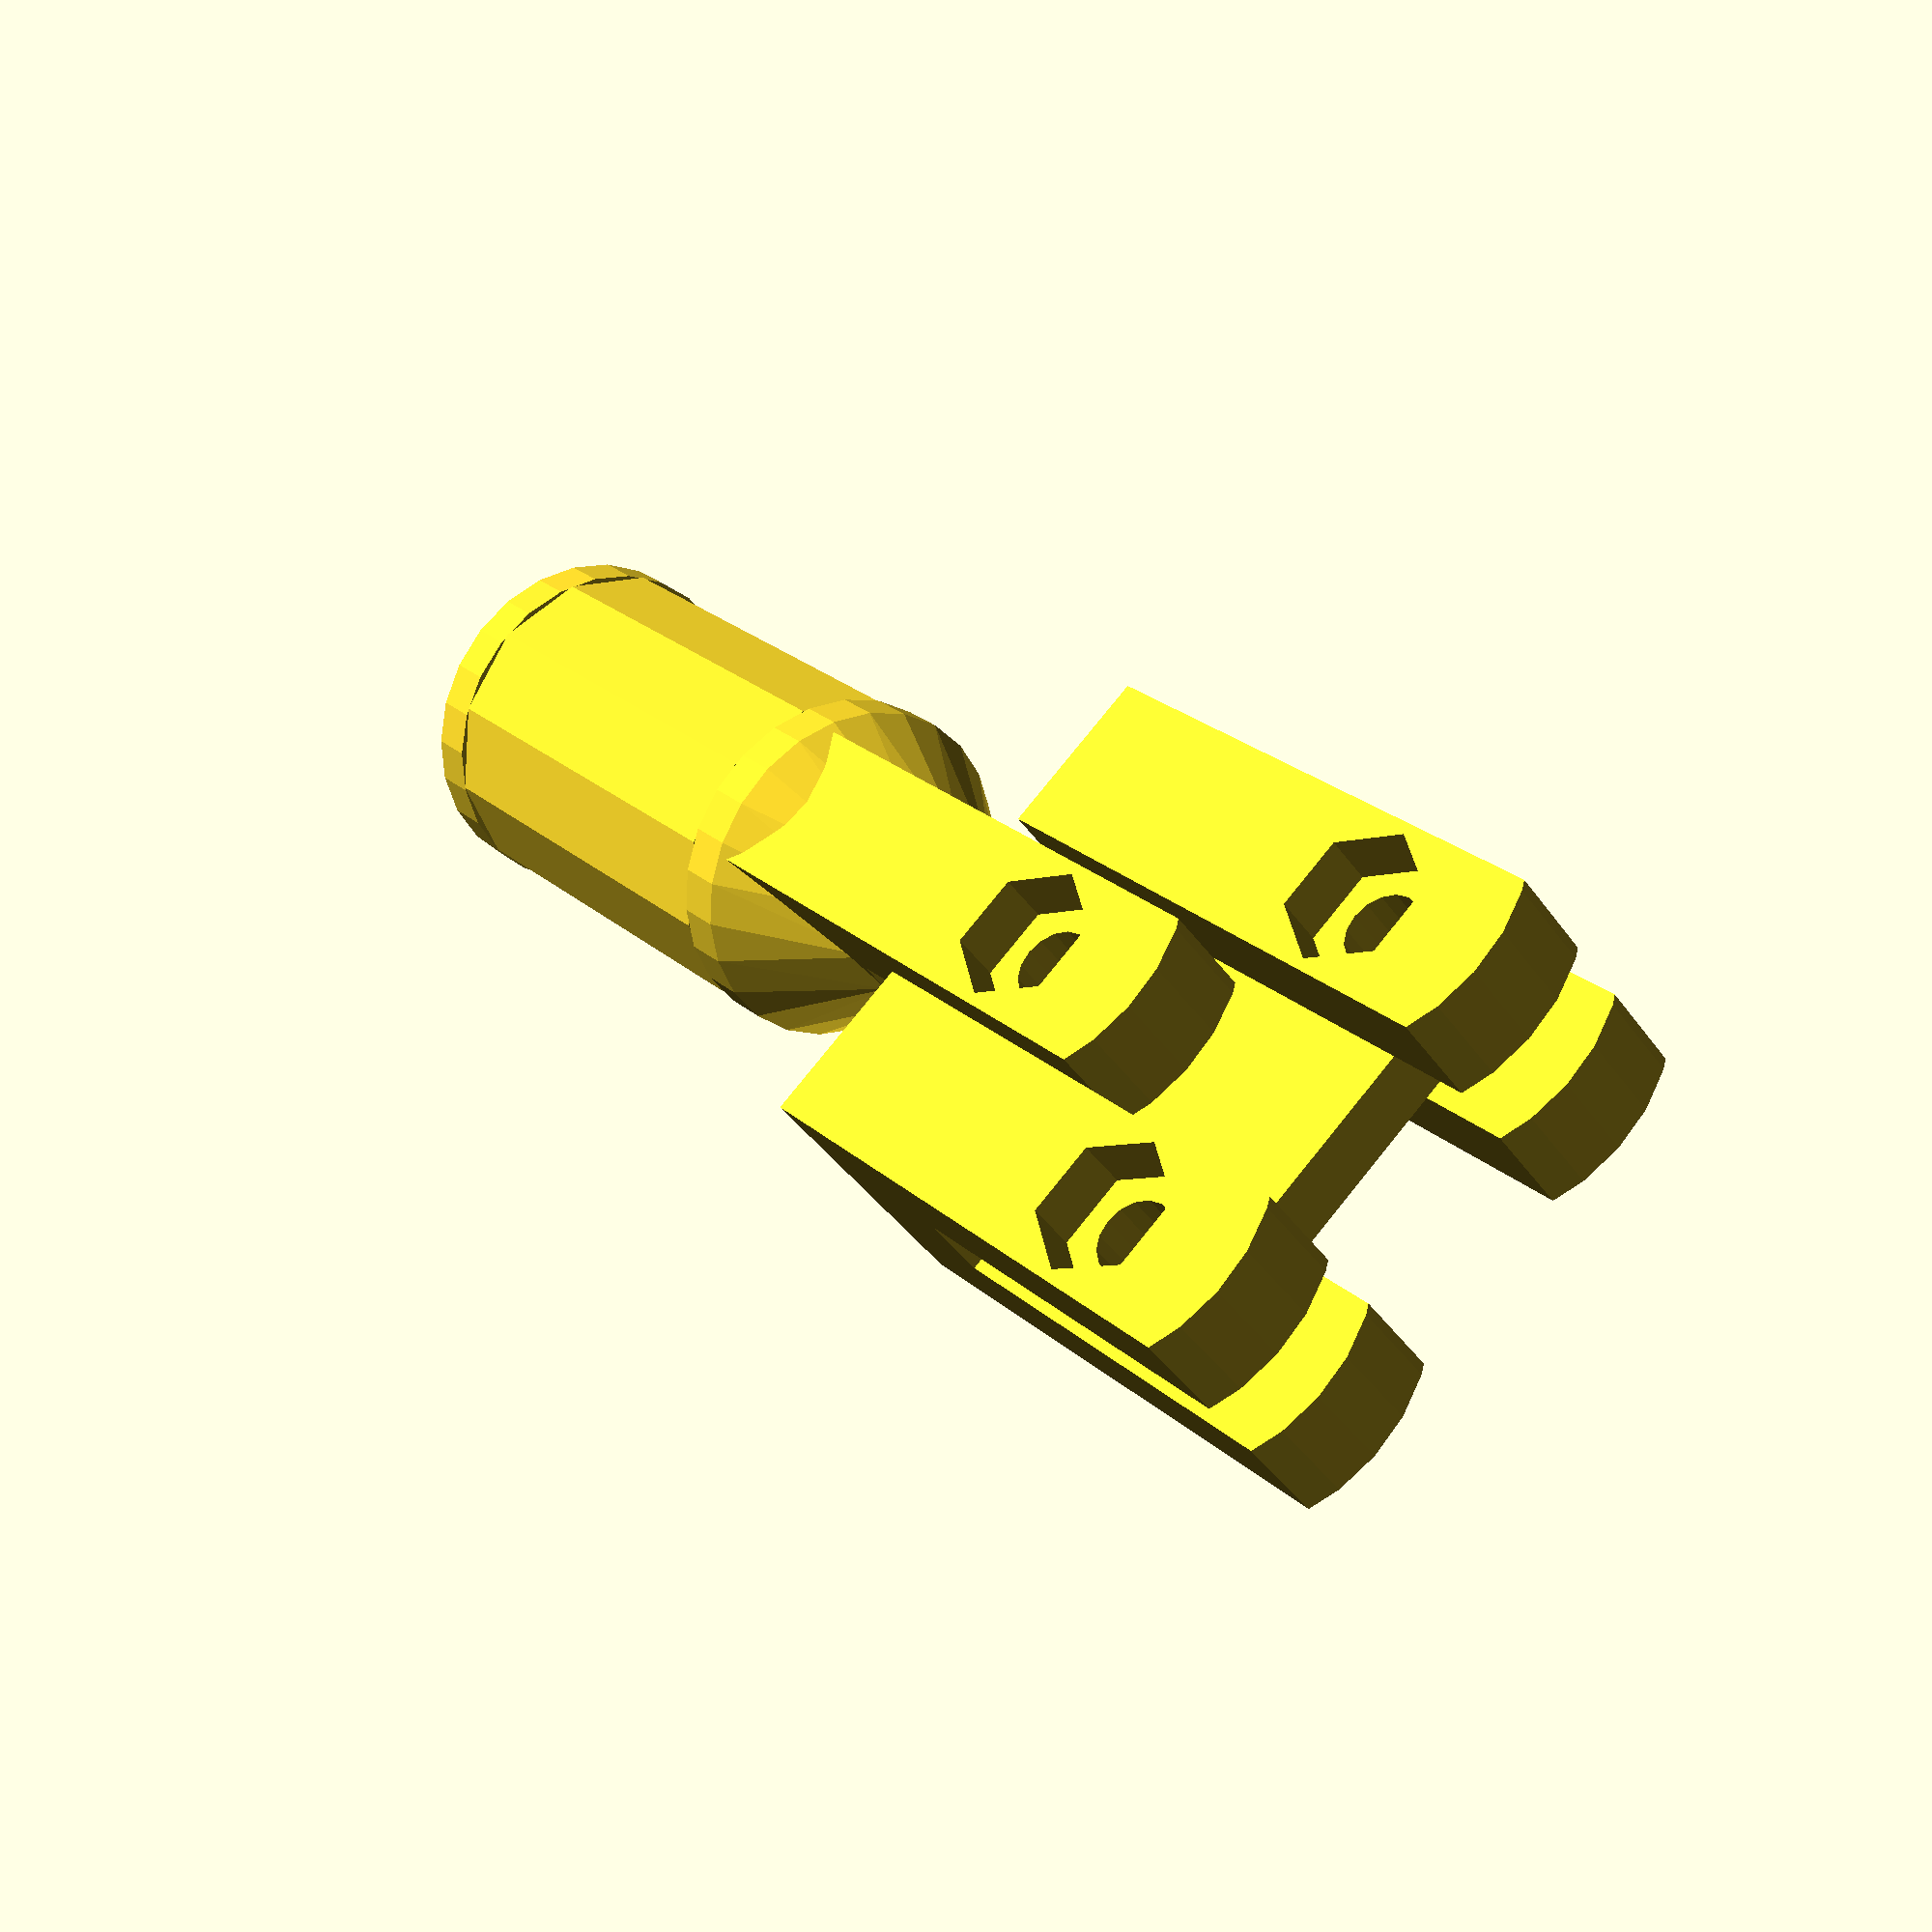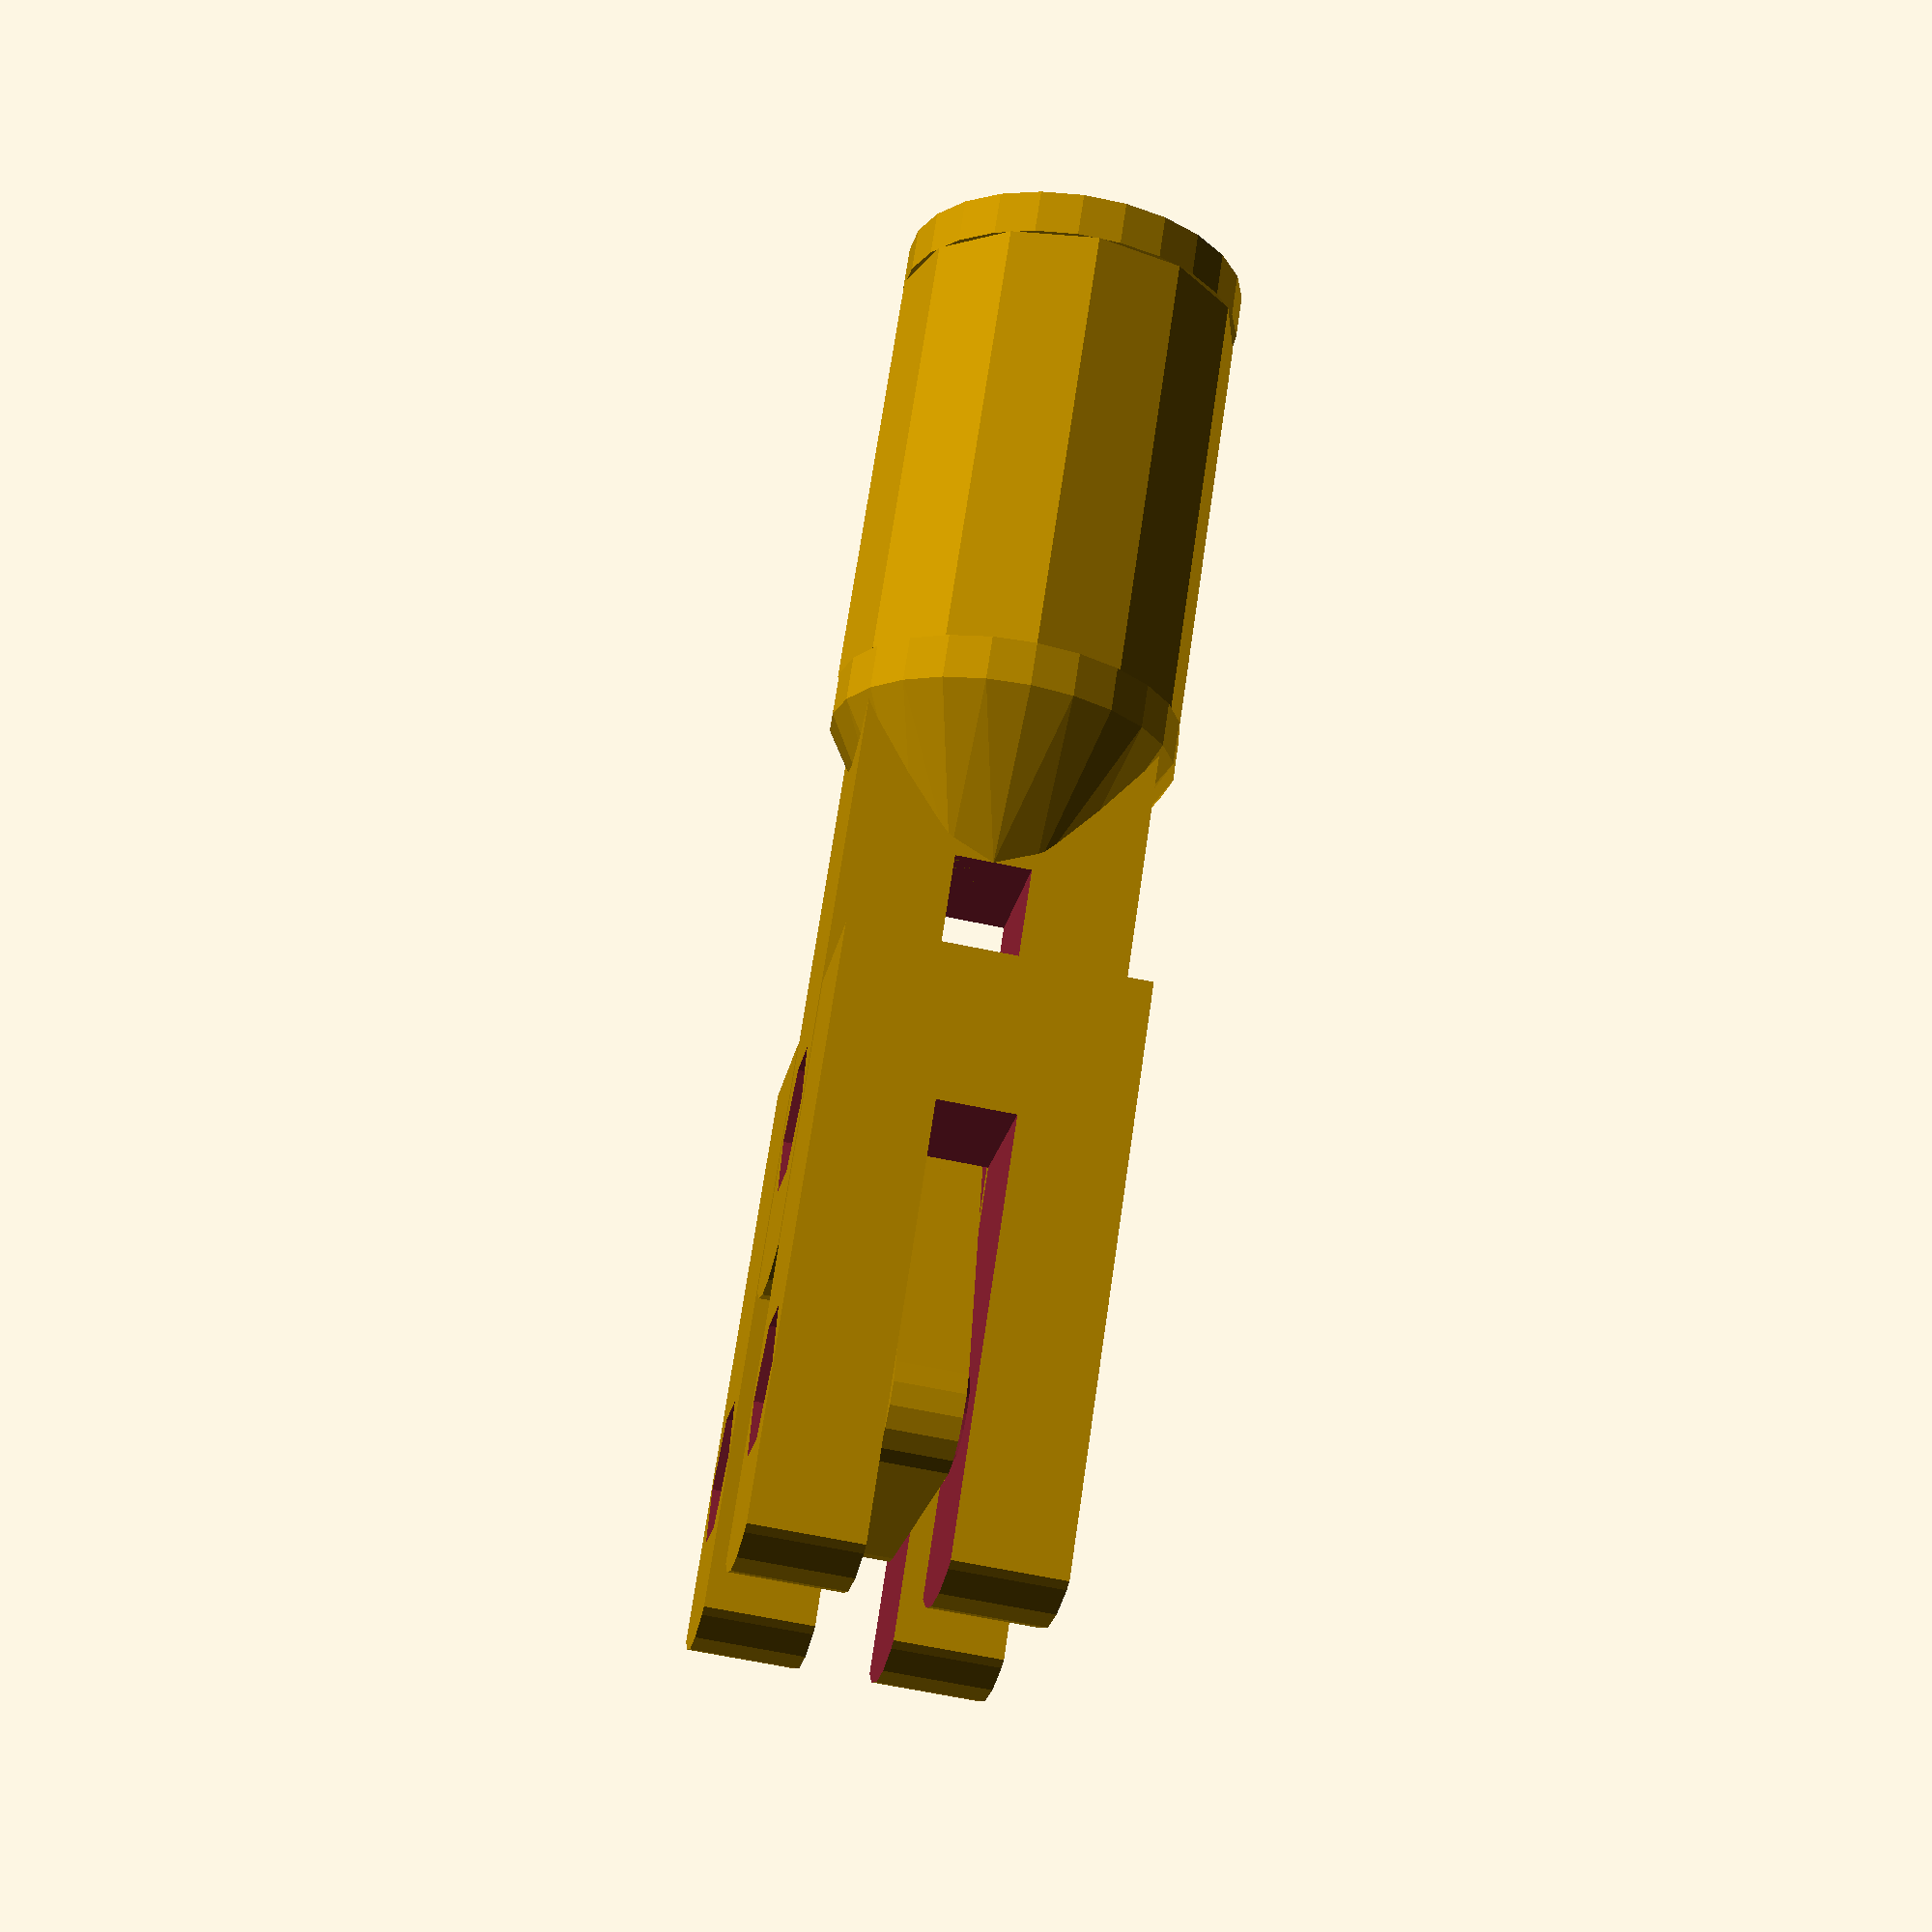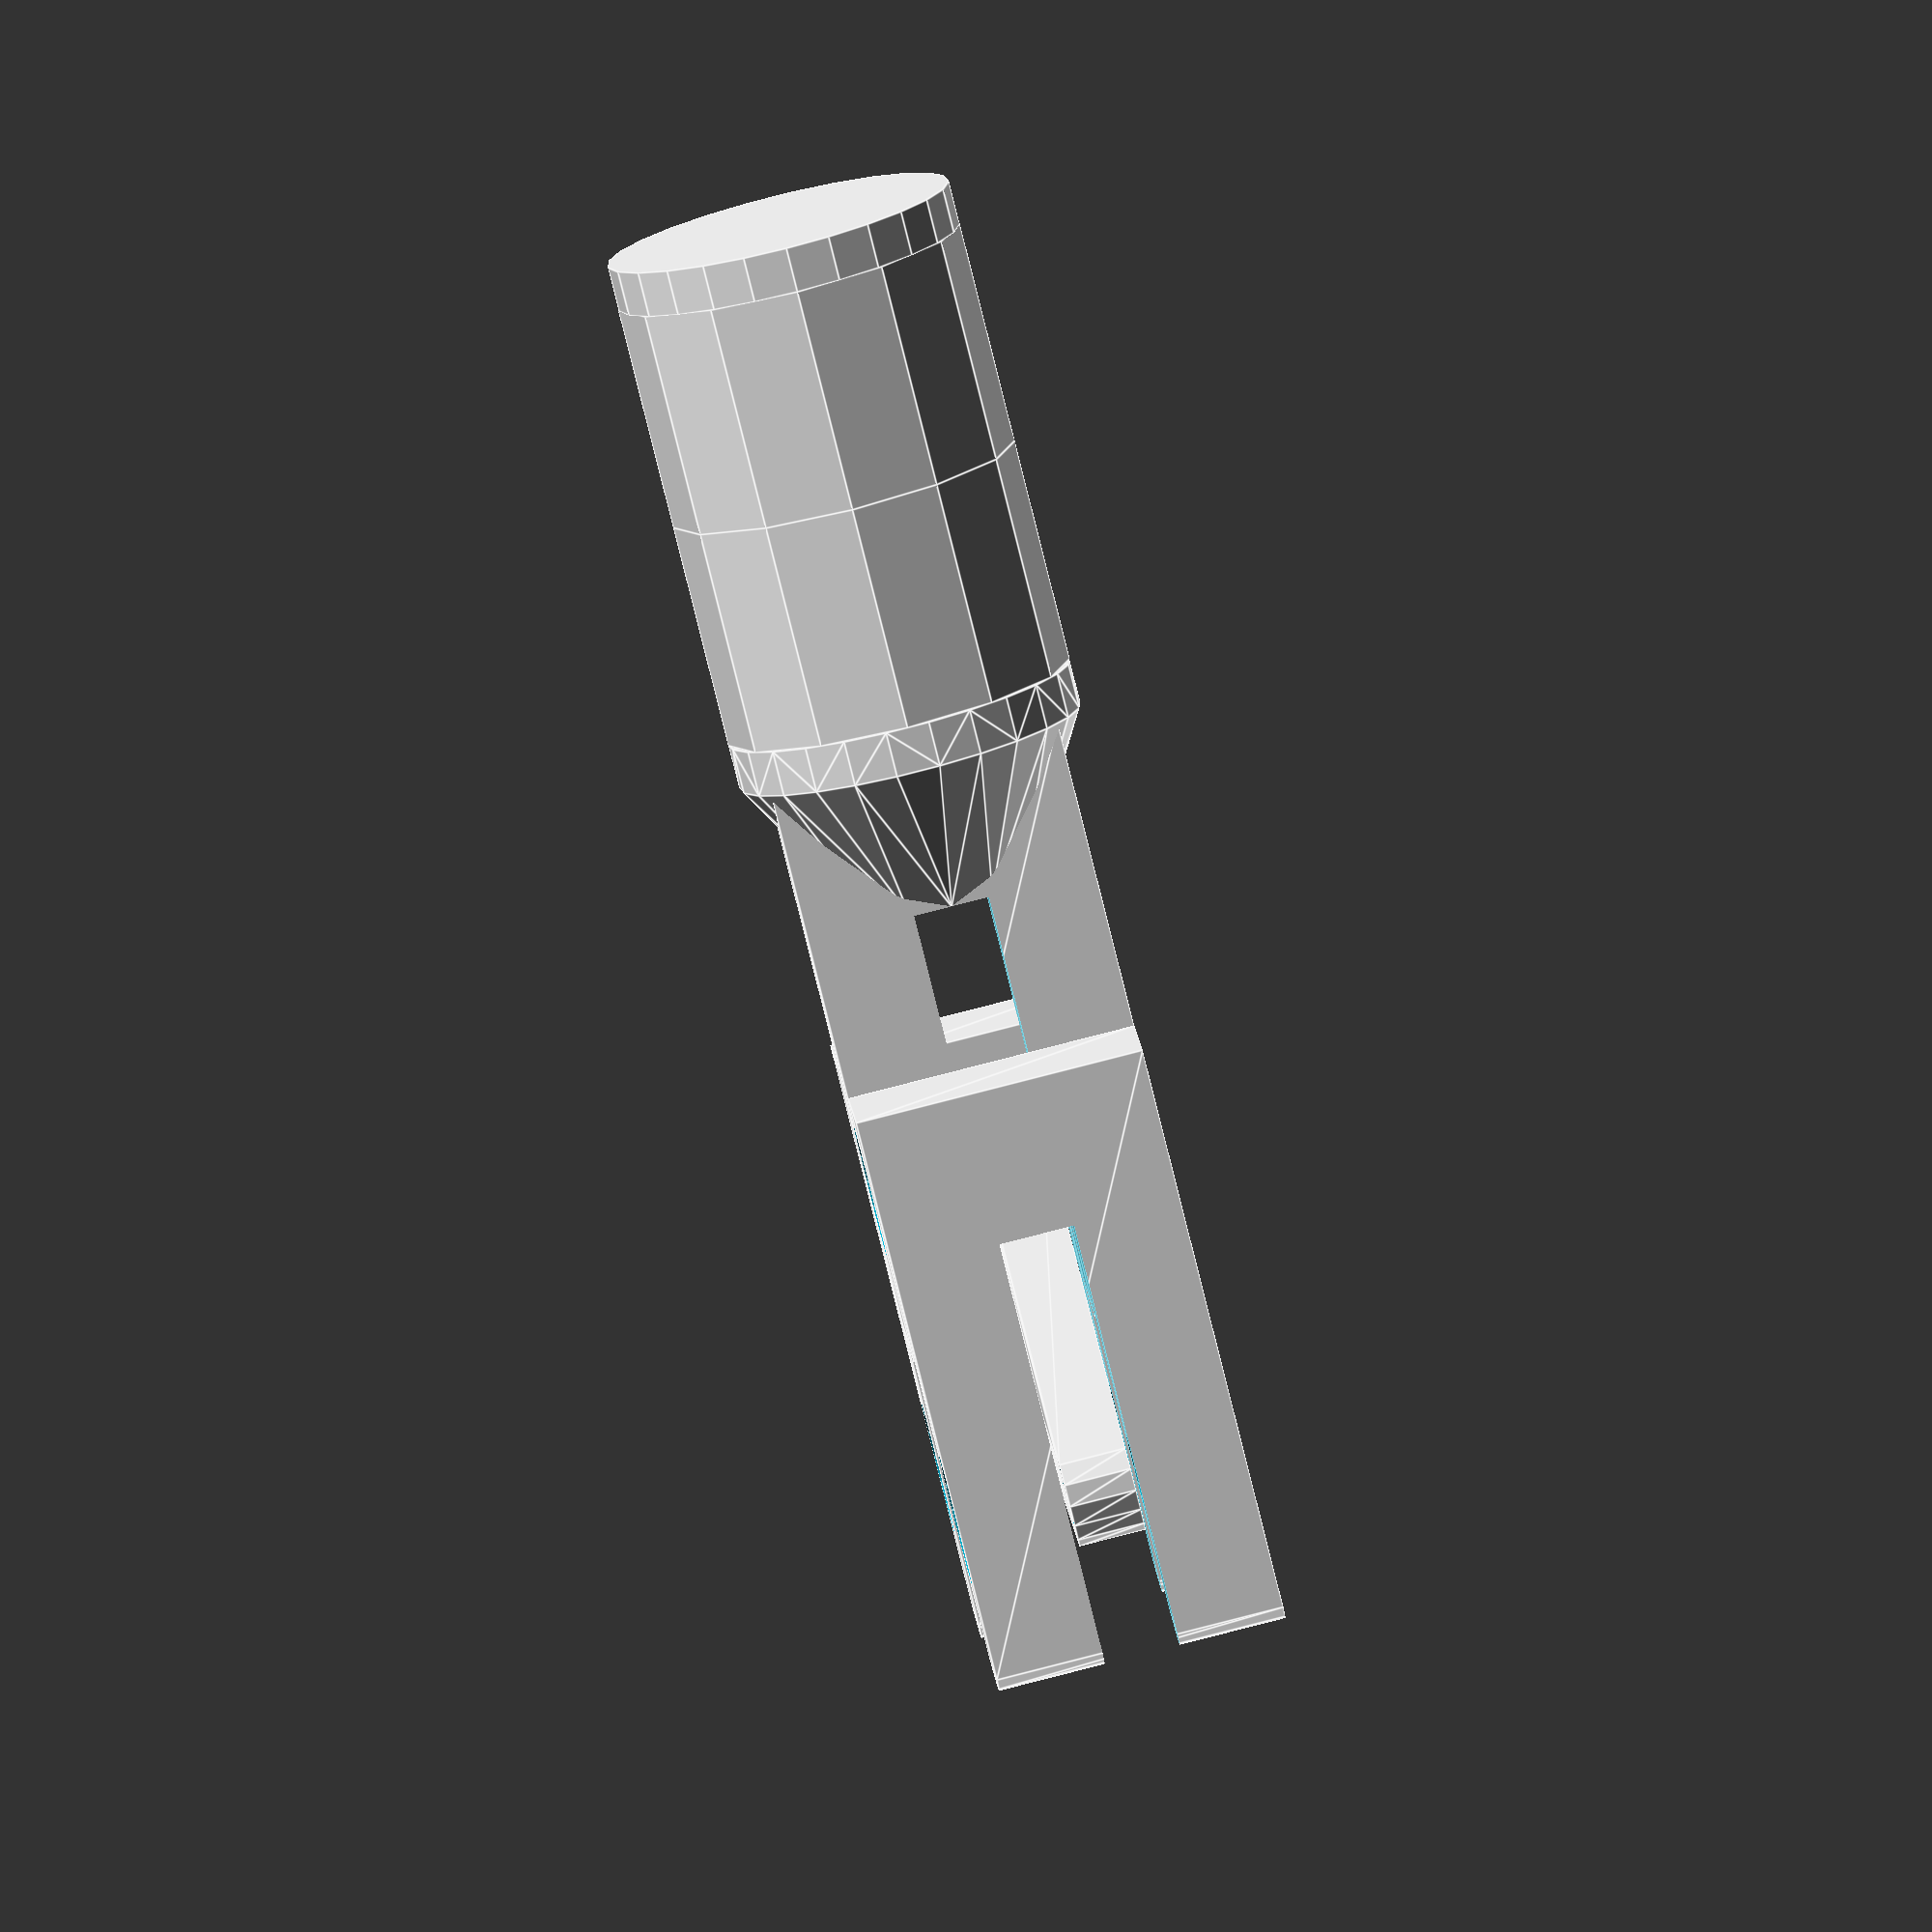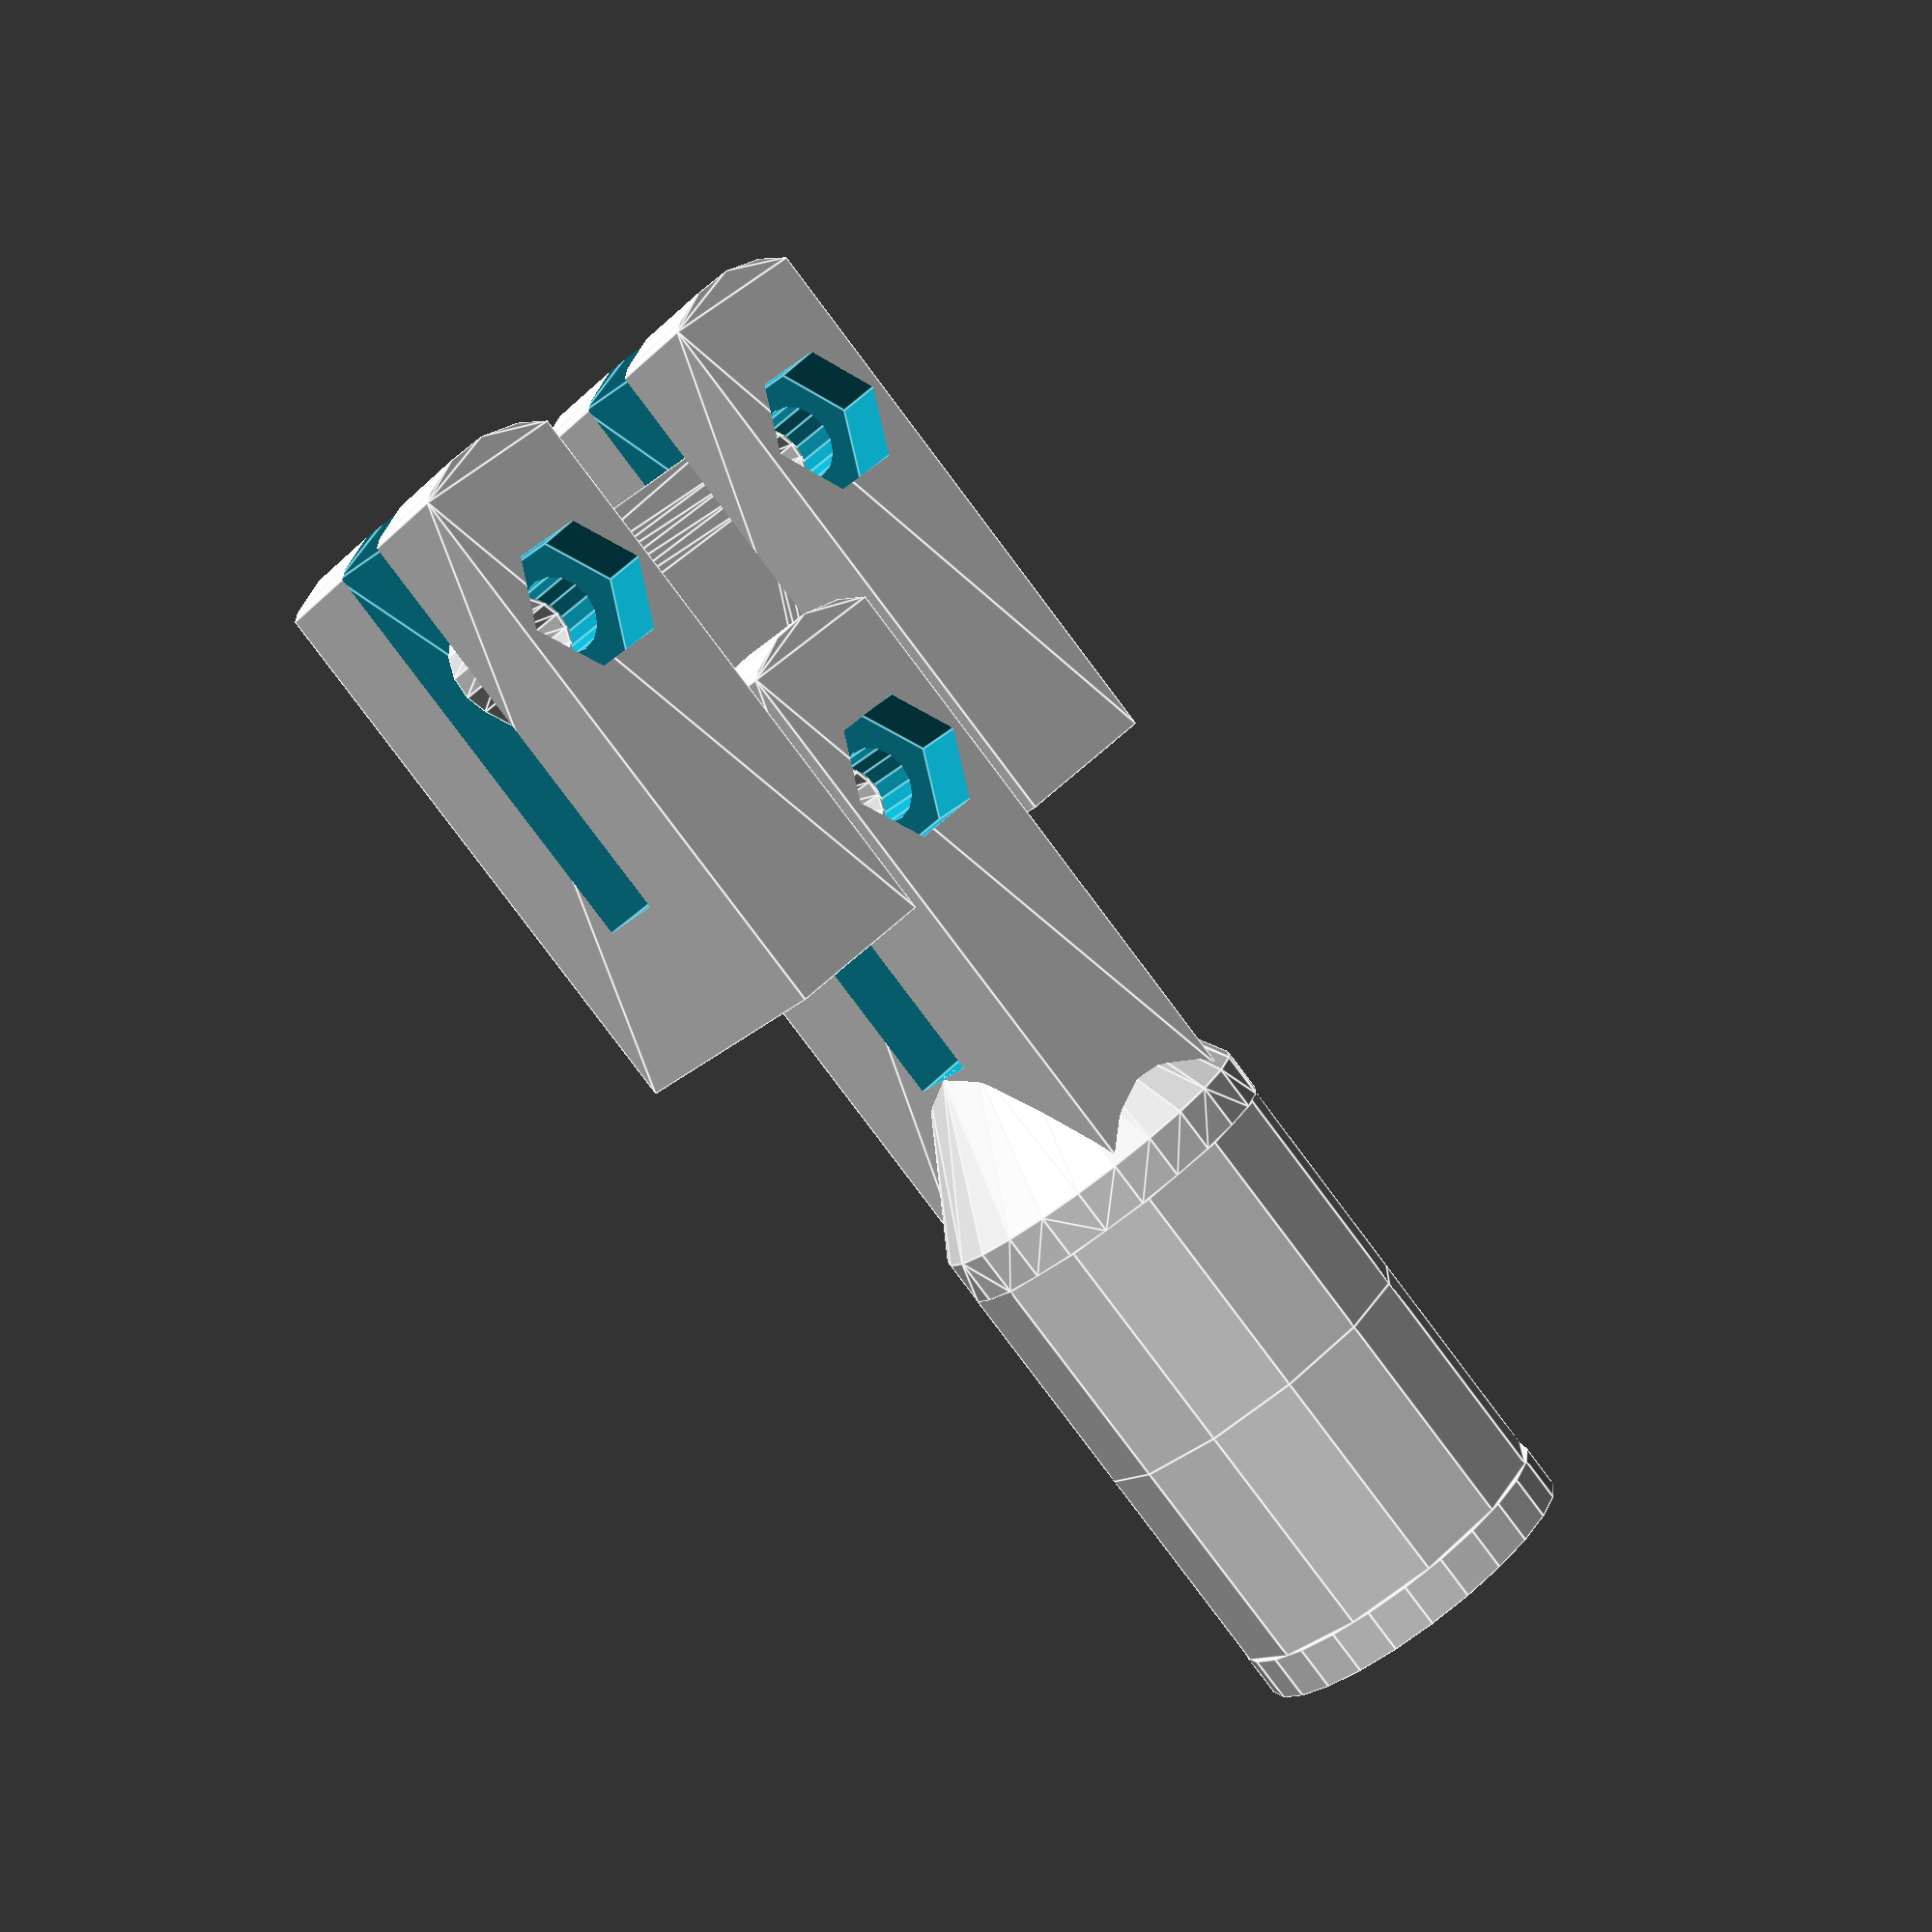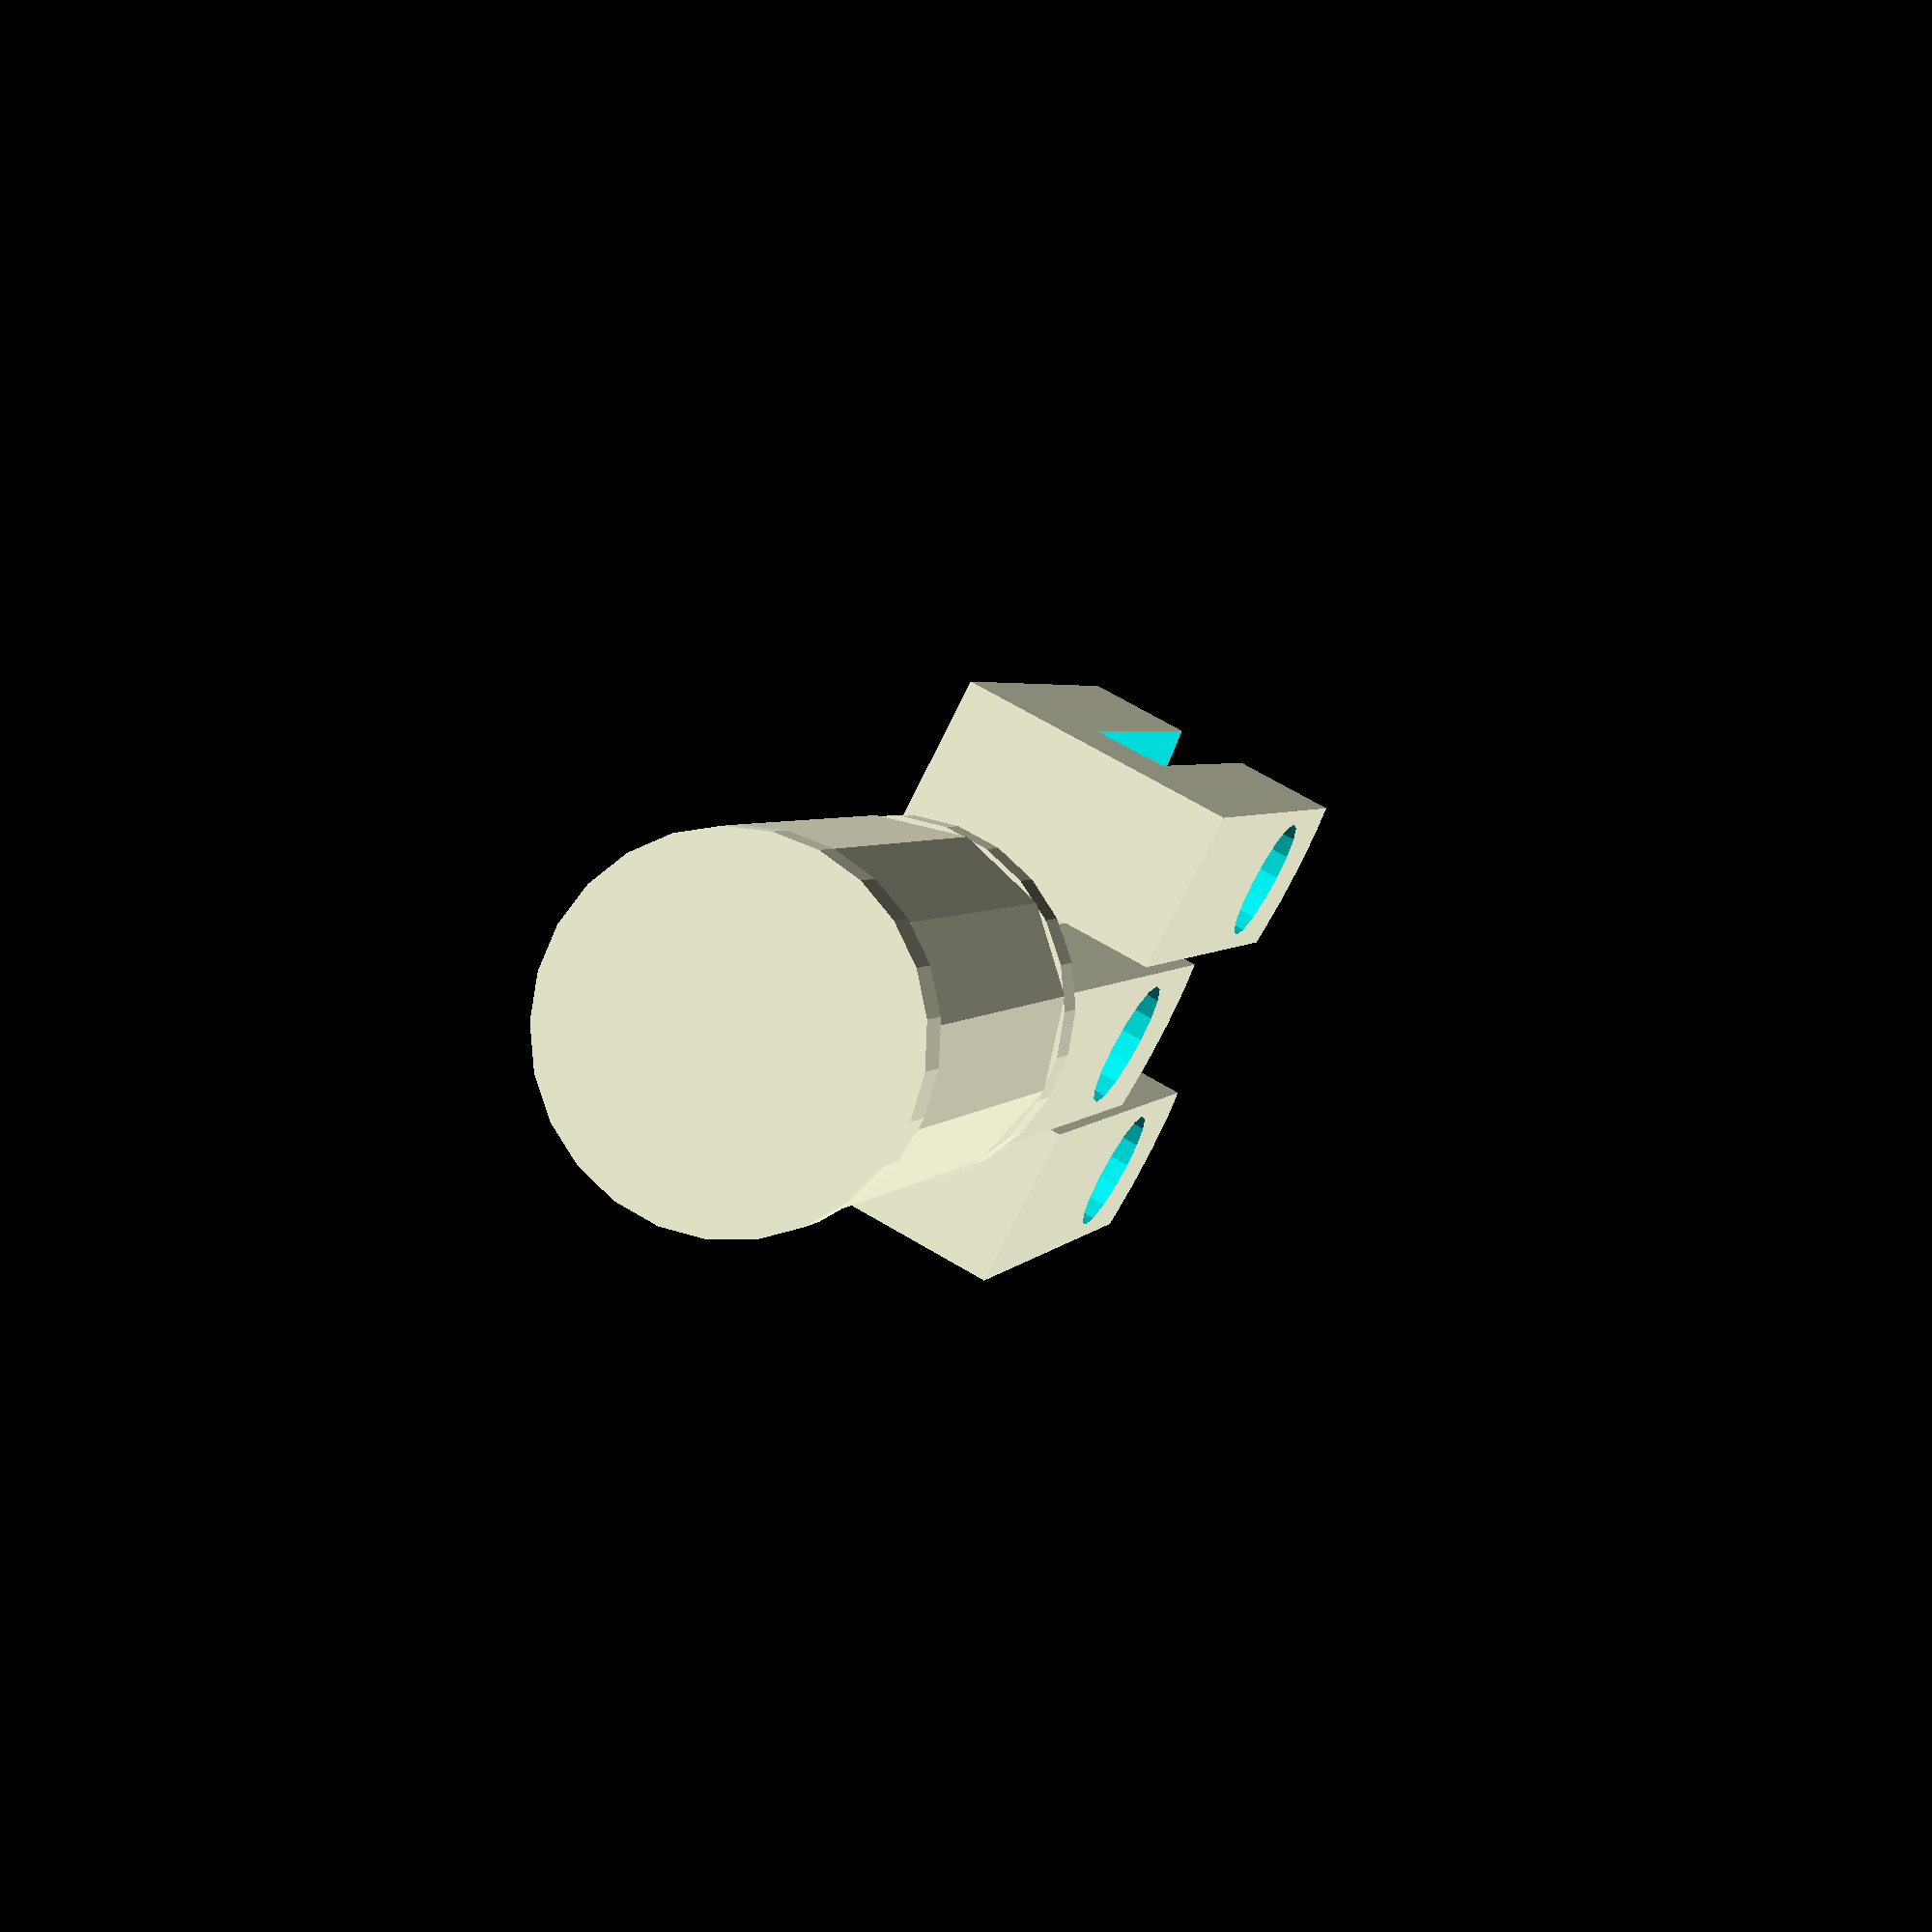
<openscad>
use <MCAD/fasteners/threads.scad>

/*

| ========== |
|----------  |
|  ----------|
| ========== |

*/


gap = 0.2;
m3ClearanceHole = 3.5;

//leg adjustment
threadGap = 0.75;
nutLength = 20;
capLength = 2;

//leg
legThickness = 13;

//hub
hubThickness = 3;
l1 = 21;
l2 = 28;
legWidth = m3ClearanceHole+4;

module legAdjustment(toPrint = false, bottomTaper = false) {
    module inner() {
        if (withTaper) {
            //cap with taper
            hull() {
                //this has to be a cylindar for hull to work but logically it is a circle.
                translate([0,0,-(capLength+l2-l1)+gap]) cylinder(d=legWidth, h=.1);
                translate([0,0,-capLength]) cylinder(r=7 + threadGap, h=capLength);
            }
        } else {
            //cap
            translate([0, 0, -capLength]) cylinder(r = 7 + threadGap, h = capLength);
        }
        //thread
        difference() {
            //fairly random rotation but aligns the inner and outer thread.
            rotate ([0, 0, -120]) metric_thread(12, 1.5, nutLength / 2);
            cylinder(r = 4.5, h = nutLength / 2);
        }

        module groove() {
            translate([-gap - 1, -1, nutLength / 2]) rotate([90, 90, 0])
                linear_extrude(height = 2.5, convexity = 10, twist = 0)
                    polygon([[nutLength,1],[nutLength,0],[4,0],[3,1]]);
        }

        //alignment semi-cylinder (bottom half)
        color("red") difference() {
            cylinder(r = 4.5, h = nutLength/ 2);
            translate([-gap, -5, 0])
                cube([5, 10, nutLength]);
            translate([0, 0, nutLength / 2]) groove();
        }

        //alignment semi-cylinder (top half)
        color("blue") translate([0, 0, nutLength / 2]) difference() {
            cylinder(r = 4.5 - gap, h = nutLength / 2);
            translate([-gap, -5, 0])
                cube([5, 10, nutLength]);
            groove();
        }

        translate([-gap, 3.5, nutLength]) rotate([90, 90, 0])
            linear_extrude(height = 2.5, convexity = 10, twist = 0)
                polygon([[0,0],[4,0],[3,1]]);
    }

    module nutHalf() {
        //nut / outer
        difference() {
            cylinder(r = 7 + threadGap, h = nutLength / 2, $fn = 12);
            //translate and add length to ensure a 2-manifold result
            translate([0, 0, -1]) metric_thread(12 + threadGap, 1.5, (nutLength / 2) + 2, internal=true);
        }
    }

    if (toPrint) {
        $fa = $preview ? $fa : 5;
        $fs = $preview ? $fs : 0.1;

        translate([20, 0, capLength]) inner();
        nutHalf();
        translate([0, 0, nutLength + 0]) rotate([0, 180, 0]) mirror([0, 1, 0]) nutHalf();        
        translate([40, 0, capLength]) mirror([0, 1, 0]) inner();
    } else {
        translate([0, 0, capLength]) {
            inner(withTaper=bottomTaper);
            nutHalf();
            translate([0, 0, nutLength + 0]) rotate([0, 180, 0]) mirror([0, 1, 0]) inner(withTaper=false);
            translate([0, 0, nutLength + 0]) rotate([0, 180, 0]) mirror([0, 1, 0]) nutHalf();
        }
    }
}


module hub() {
    a = 8; // half distance between holes.
    height = a * sqrt(3);

    linear_extrude(height = hubThickness) difference() {
        hull() {
            translate([a, - height / 3, 0]) circle(d=5, $fn=16);
            translate([-a, - height / 3, 0]) circle(d=5, $fn=16);
            translate([0, 2 * height / 3, 0]) circle(d=5, $fn=16);
        }
        translate([a, - height / 3, 0]) circle(d=m3ClearanceHole, $fn=16);
        translate([-a, - height / 3, 0]) circle(d=m3ClearanceHole, $fn=16);
        translate([0, 2 * height / 3, 0]) circle(d=m3ClearanceHole, $fn=16);
    }
}

module legAttachment(rotate=false) {
    a = 8; // half distance between holes.
    height = a * sqrt(3);

    module centralEndMask() {
        translate([0, 2 * height / 3, 0])
            union() {
                circle(r=a-gap, center=true);
                translate([0, (l2) / 2, 0]) square(size=[legWidth + 2, l2], center=true);
            }
    }

    translate([0, 2*height/3,0]) rotate([0,0,rotate]) translate([0, -2*height/3,0])
        difference() {
            translate([0, 0, -(legThickness-hubThickness) / 2]) linear_extrude(height = legThickness)
                intersection() {
                    translate([0, l2/2, 0]) square(size=[legWidth, l2], center=true);
                    centralEndMask();
                }
            translate([0,0,-gap]) linear_extrude(height = hubThickness + gap * 2)
                intersection() {
                    translate([0, l1/2, 0]) square(size=[legWidth+gap*2, l1+gap*2], center=true);
                    translate([0,-gap,0]) centralEndMask();
                }
            //screw head
            translate([0,2 * height / 3,(legThickness+hubThickness)/2-3.5]) cylinder(d=6, h=3.5+gap, $fn=16);
            //clearance hole
            translate([0,2 * height / 3,-legThickness/2]) cylinder(d=m3ClearanceHole, h=legThickness, $fn=16);
            //nut recess
            translate([0,2 * height / 3,-(legThickness-hubThickness)/2-gap]) cylinder(d=6.5, h=2.5+gap, $fn=6);
        }
}

//leg(toPrint = true);

hub();
legAttachment(rotate=120);
translate([0,0,hubThickness / 2]) rotate([90,0,-60]) translate([0,0,l2]) legAdjustment(bottomTaper=true);
rotate([0,0,120]) legAttachment();
rotate([0,0,-120]) legAttachment(rotate=-120);

//hub();
//translate([20,0,0]) rotate([0,90,0]) legAttachment(rotate=false);
//translate([40,0,0]) rotate([0,90,0]) legAttachment();

/* assembled with a cut away
difference() {
    legAdjustment(toPrint = false);
    cube([10, 10, nutLength]);    
}

*/
</openscad>
<views>
elev=39.9 azim=162.7 roll=211.2 proj=p view=wireframe
elev=62.9 azim=77.1 roll=257.8 proj=p view=solid
elev=272.6 azim=41.3 roll=75.7 proj=o view=edges
elev=202.1 azim=165.0 roll=31.7 proj=p view=edges
elev=112.6 azim=271.0 roll=239.1 proj=p view=solid
</views>
